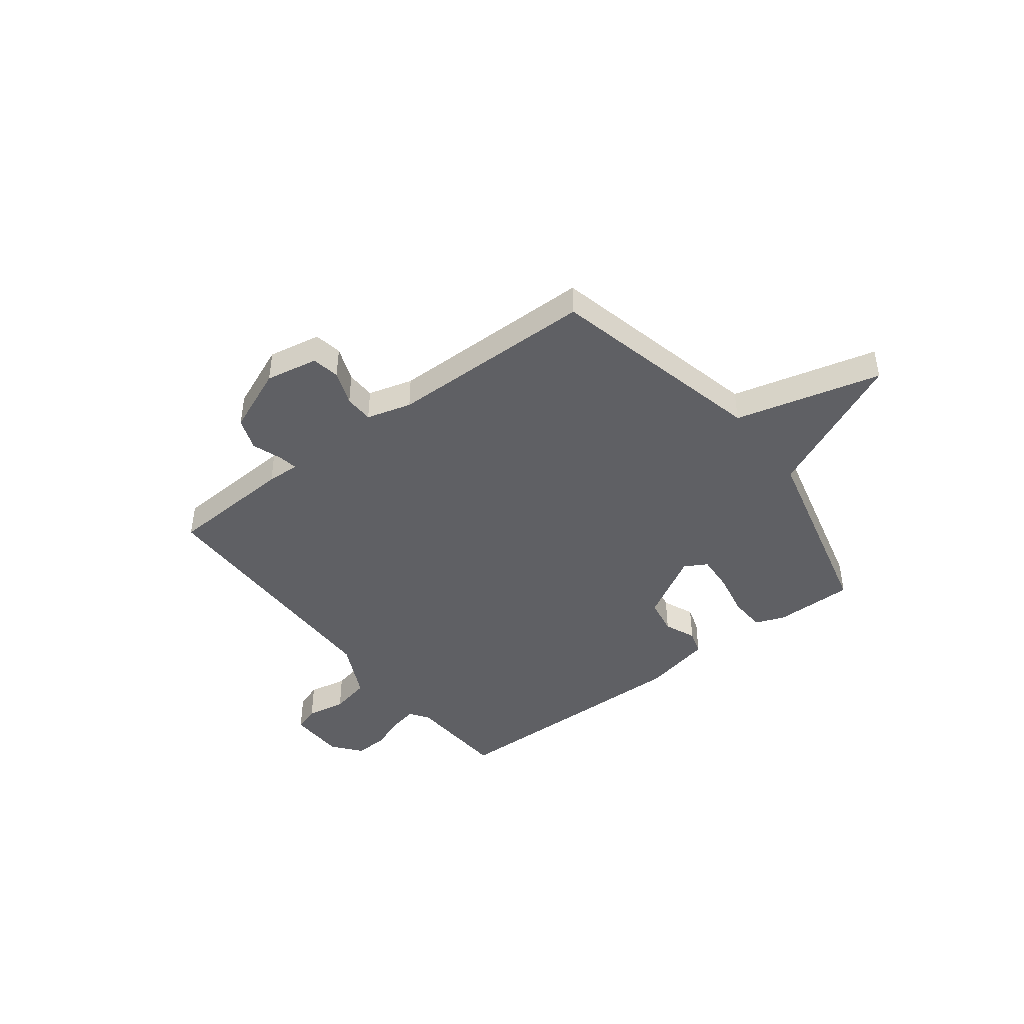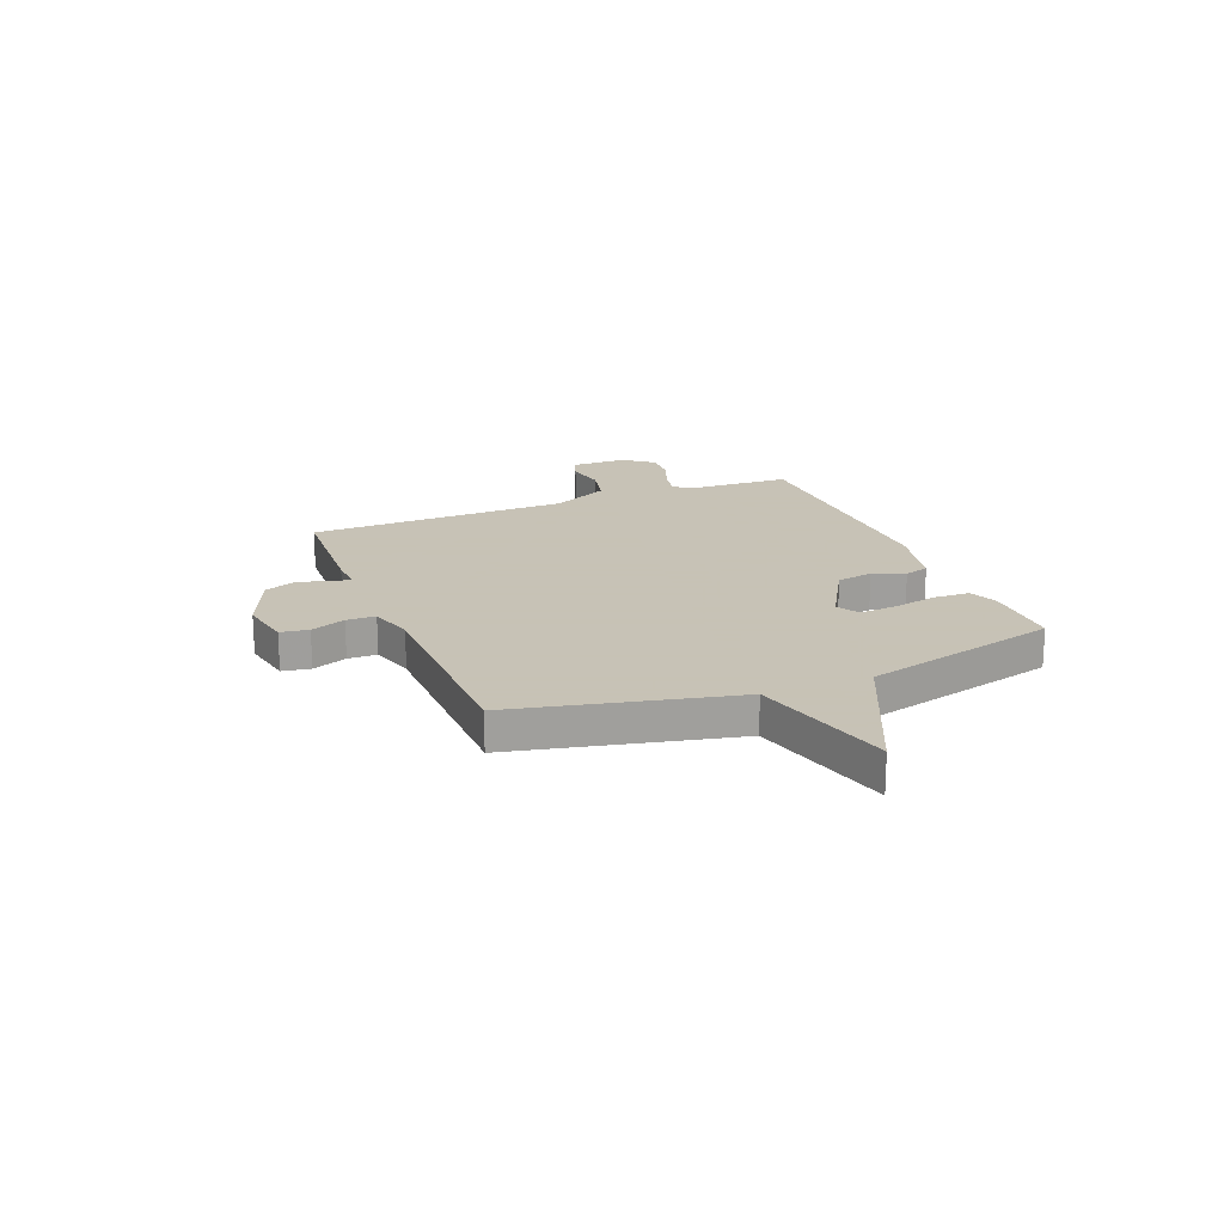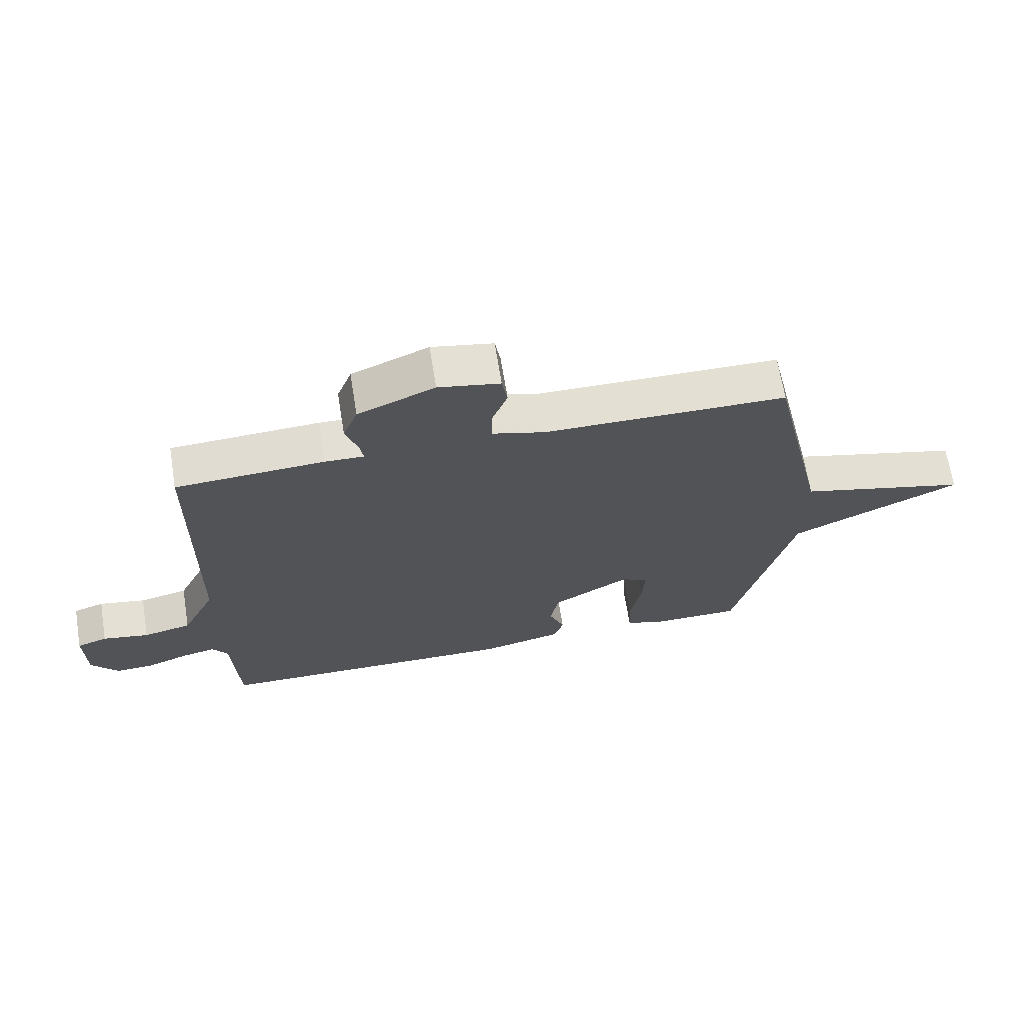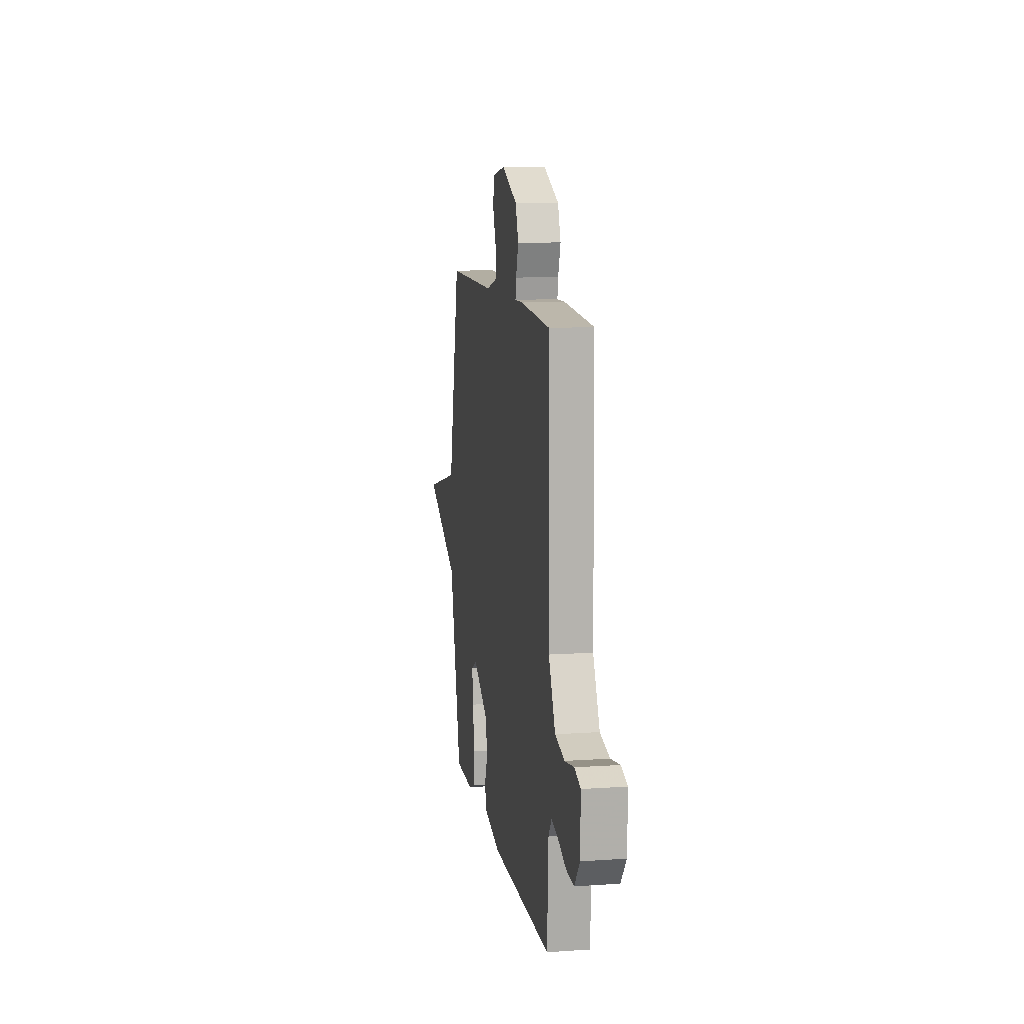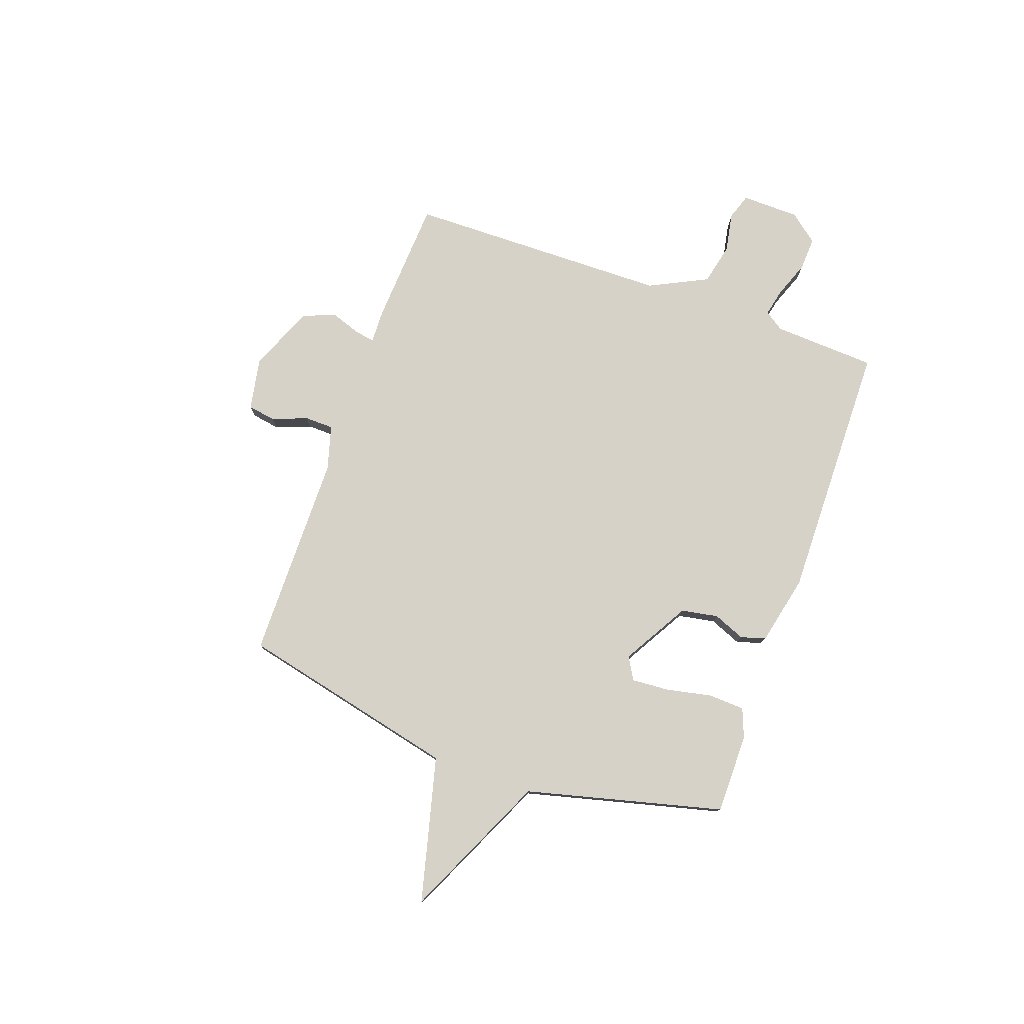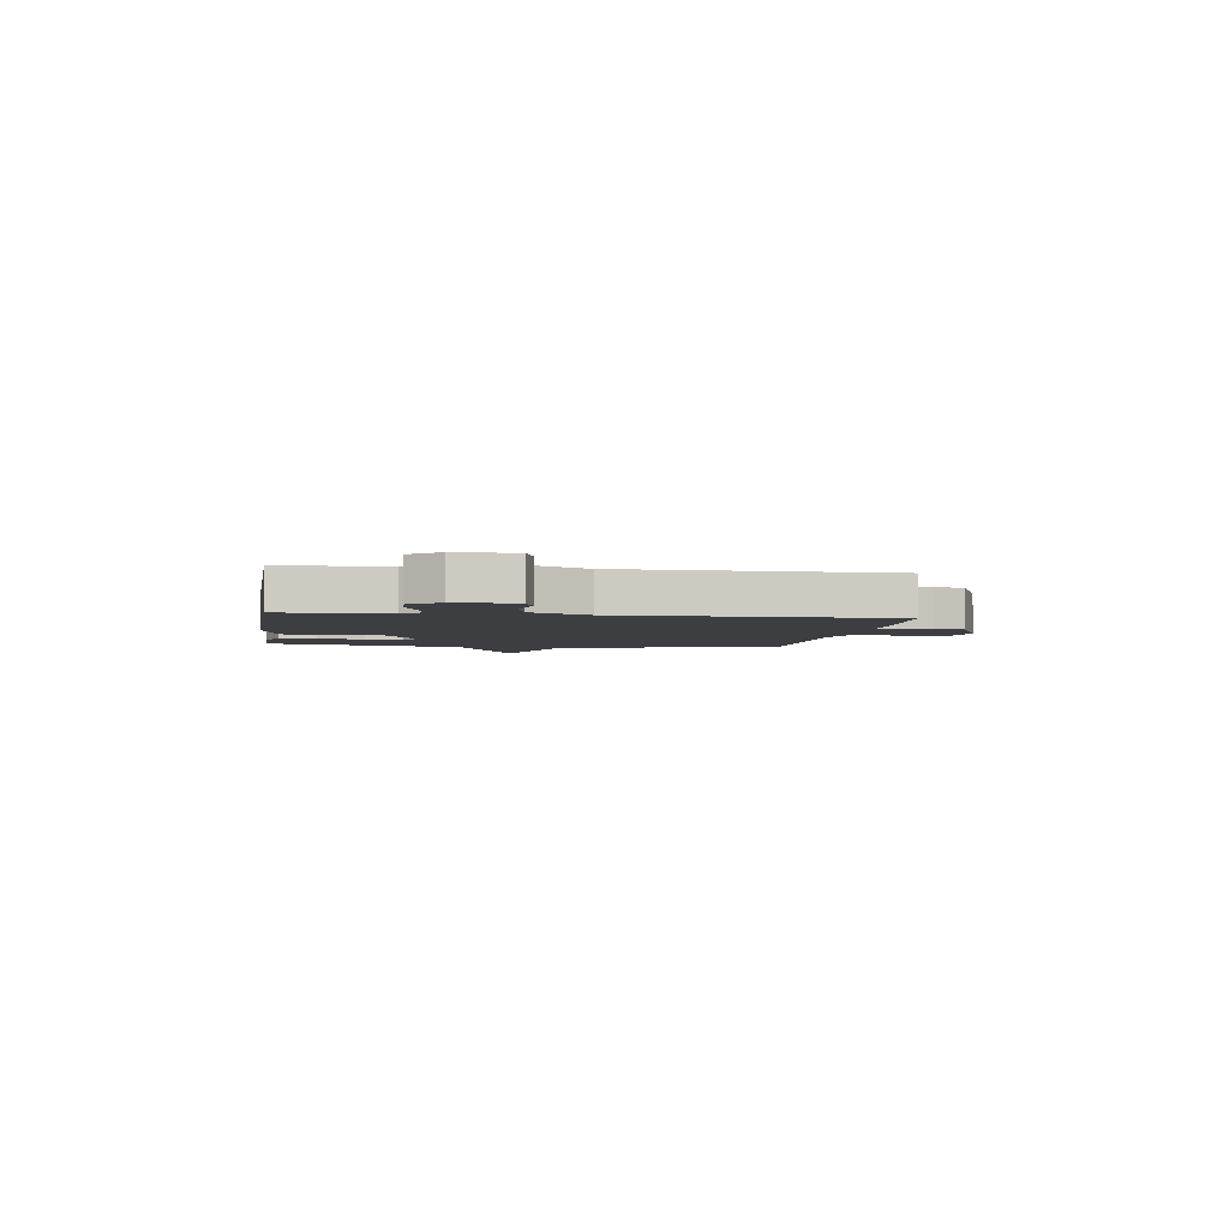
<metadata>
{"format":"obj","ext":"obj","renderer":"f3d","projection":"perspective","resolution":1024,"background":"white","views":[{"elev":-43.5,"azim":37.5,"up":"+Y"},{"elev":19.1,"azim":67.9,"up":"+Y"},{"elev":67.1,"azim":-9.2,"up":"+Z"},{"elev":11.2,"azim":-99.4,"up":"+Z"},{"elev":78.0,"azim":109.6,"up":"+Y"},{"elev":-3.4,"azim":-98.5,"up":"+Y"}]}
</metadata>
<code>
v 0.5 0.07 0.5
v 0.596 0.07 0.079
v 0.875 0.07 0.008
v 0.596 0.07 -0.121
v 0.5 0.07 -0.5
v 0.346 0.07 -0.5
v 0.29 0.07 -0.478
v 0.287 0.07 -0.408
v 0.305 0.07 -0.32
v 0.31 0.07 -0.249
v 0.267 0.07 -0.224
v 0.139 0.07 -0.298
v 0.126 0.07 -0.369
v 0.151 0.07 -0.43
v 0.136 0.07 -0.478
v 0.002 0.07 -0.508
v -0.5 0.07 -0.5
v -0.51 0.07 -0.302
v -0.535 0.07 -0.265
v -0.589 0.07 -0.277
v -0.658 0.07 -0.303
v -0.722 0.07 -0.306
v -0.766 0.07 -0.251
v -0.768 0.07 -0.14
v -0.718 0.07 -0.123
v -0.642 0.07 -0.137
v -0.563 0.07 -0.119
v -0.508 0.07 -0.007
v -0.5 0.07 0.5
v -0.257 0.07 0.514
v -0.193 0.07 0.512
v -0.199 0.07 0.549
v -0.219 0.07 0.607
v -0.195 0.07 0.67
v -0.069 0.07 0.723
v 0.032 0.07 0.704
v 0.041 0.07 0.65
v 0.015 0.07 0.583
v 0.016 0.07 0.527
v 0.102 0.07 0.503
v 0.5 0 0.5
v 0.596 0 0.079
v 0.875 0 0.008
v 0.596 0 -0.121
v 0.5 0 -0.5
v 0.346 0 -0.5
v 0.29 0 -0.478
v 0.287 0 -0.408
v 0.305 0 -0.32
v 0.31 0 -0.249
v 0.267 0 -0.224
v 0.139 0 -0.298
v 0.126 0 -0.369
v 0.151 0 -0.43
v 0.136 0 -0.478
v 0.002 0 -0.508
v -0.5 0 -0.5
v -0.51 0 -0.302
v -0.535 0 -0.265
v -0.589 0 -0.277
v -0.658 0 -0.303
v -0.722 0 -0.306
v -0.766 0 -0.251
v -0.768 0 -0.14
v -0.718 0 -0.123
v -0.642 0 -0.137
v -0.563 0 -0.119
v -0.508 0 -0.007
v -0.5 0 0.5
v -0.257 0 0.514
v -0.193 0 0.512
v -0.199 0 0.549
v -0.219 0 0.607
v -0.195 0 0.67
v -0.069 0 0.723
v 0.032 0 0.704
v 0.041 0 0.65
v 0.015 0 0.583
v 0.016 0 0.527
v 0.102 0 0.503
f 36 37 38
f 35 36 38
f 34 35 38
f 33 34 38
f 32 33 38
f 31 32 38 39
f 28 29 30 31
f 31 39 40
f 28 31 40
f 27 28 40
f 24 25 26
f 23 24 26
f 22 23 26
f 21 22 26
f 20 21 26
f 19 20 26 27
f 40 1 2
f 27 40 2
f 19 27 2
f 18 19 2
f 16 17 18
f 15 16 18
f 14 15 18
f 13 14 18
f 7 8 9
f 6 7 9
f 5 6 9
f 4 5 9
f 4 9 10
f 3 4 10 11
f 18 2 3 11
f 12 13 18
f 11 12 18
f 78 77 76
f 78 76 75
f 78 75 74
f 78 74 73
f 78 73 72
f 79 78 72 71
f 71 70 69 68
f 80 79 71
f 80 71 68
f 80 68 67
f 66 65 64
f 66 64 63
f 66 63 62
f 66 62 61
f 66 61 60
f 67 66 60 59
f 42 41 80
f 42 80 67
f 42 67 59
f 42 59 58
f 58 57 56
f 58 56 55
f 58 55 54
f 58 54 53
f 49 48 47
f 49 47 46
f 49 46 45
f 49 45 44
f 50 49 44
f 51 50 44 43
f 51 43 42 58
f 58 53 52
f 58 52 51
f 1 41 42 2
f 2 42 43 3
f 3 43 44 4
f 4 44 45 5
f 5 45 46 6
f 6 46 47 7
f 7 47 48 8
f 8 48 49 9
f 9 49 50 10
f 10 50 51 11
f 11 51 52 12
f 12 52 53 13
f 13 53 54 14
f 14 54 55 15
f 15 55 56 16
f 16 56 57 17
f 17 57 58 18
f 18 58 59 19
f 19 59 60 20
f 20 60 61 21
f 21 61 62 22
f 22 62 63 23
f 23 63 64 24
f 24 64 65 25
f 25 65 66 26
f 26 66 67 27
f 27 67 68 28
f 28 68 69 29
f 29 69 70 30
f 30 70 71 31
f 31 71 72 32
f 32 72 73 33
f 33 73 74 34
f 34 74 75 35
f 35 75 76 36
f 36 76 77 37
f 37 77 78 38
f 38 78 79 39
f 39 79 80 40
f 40 80 41 1

</code>
